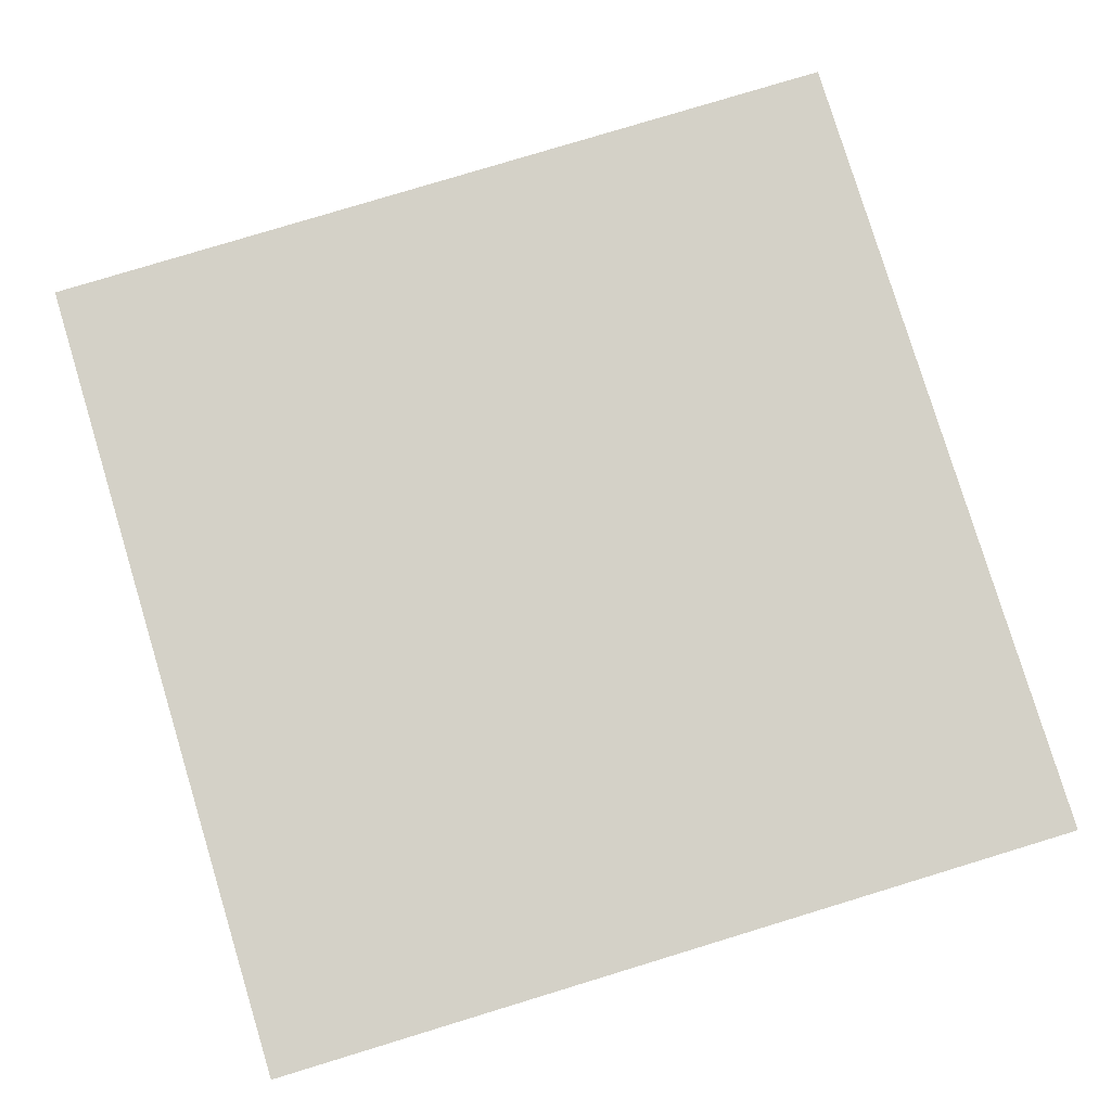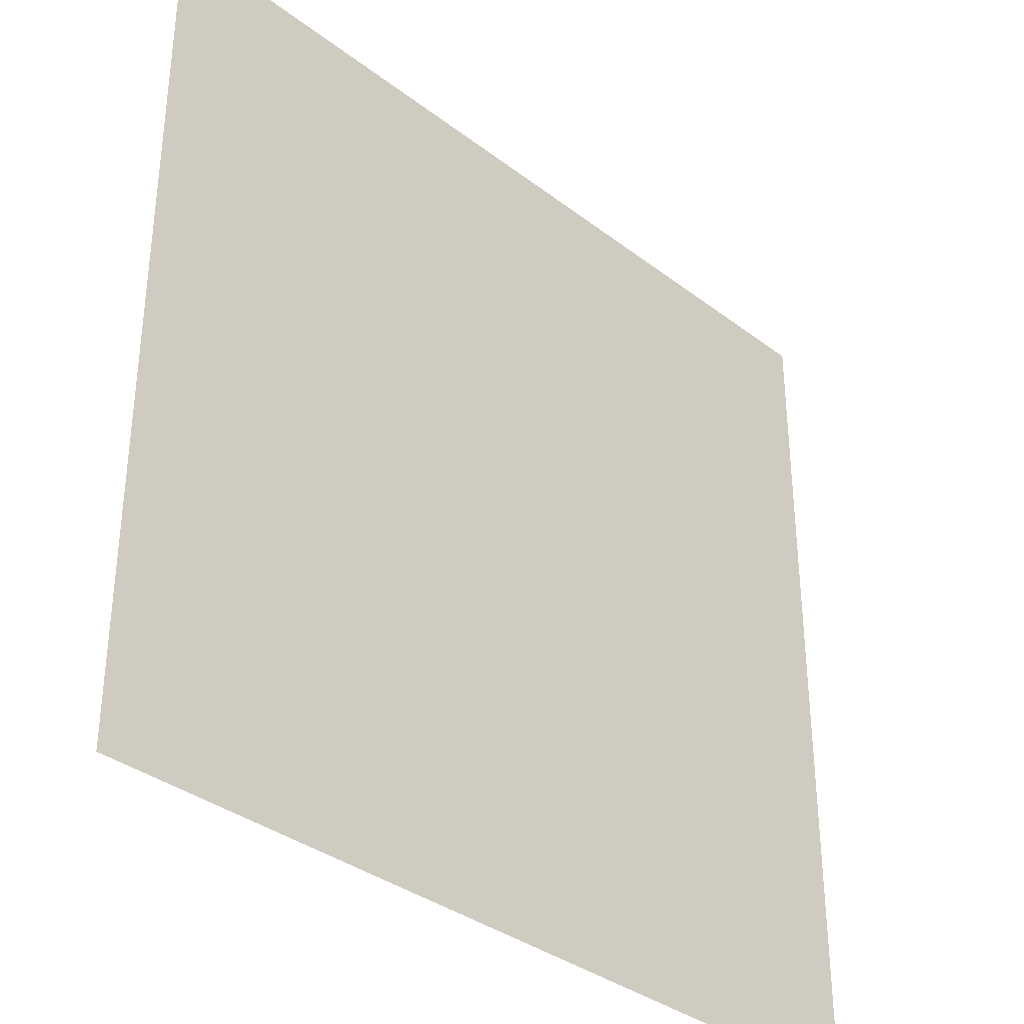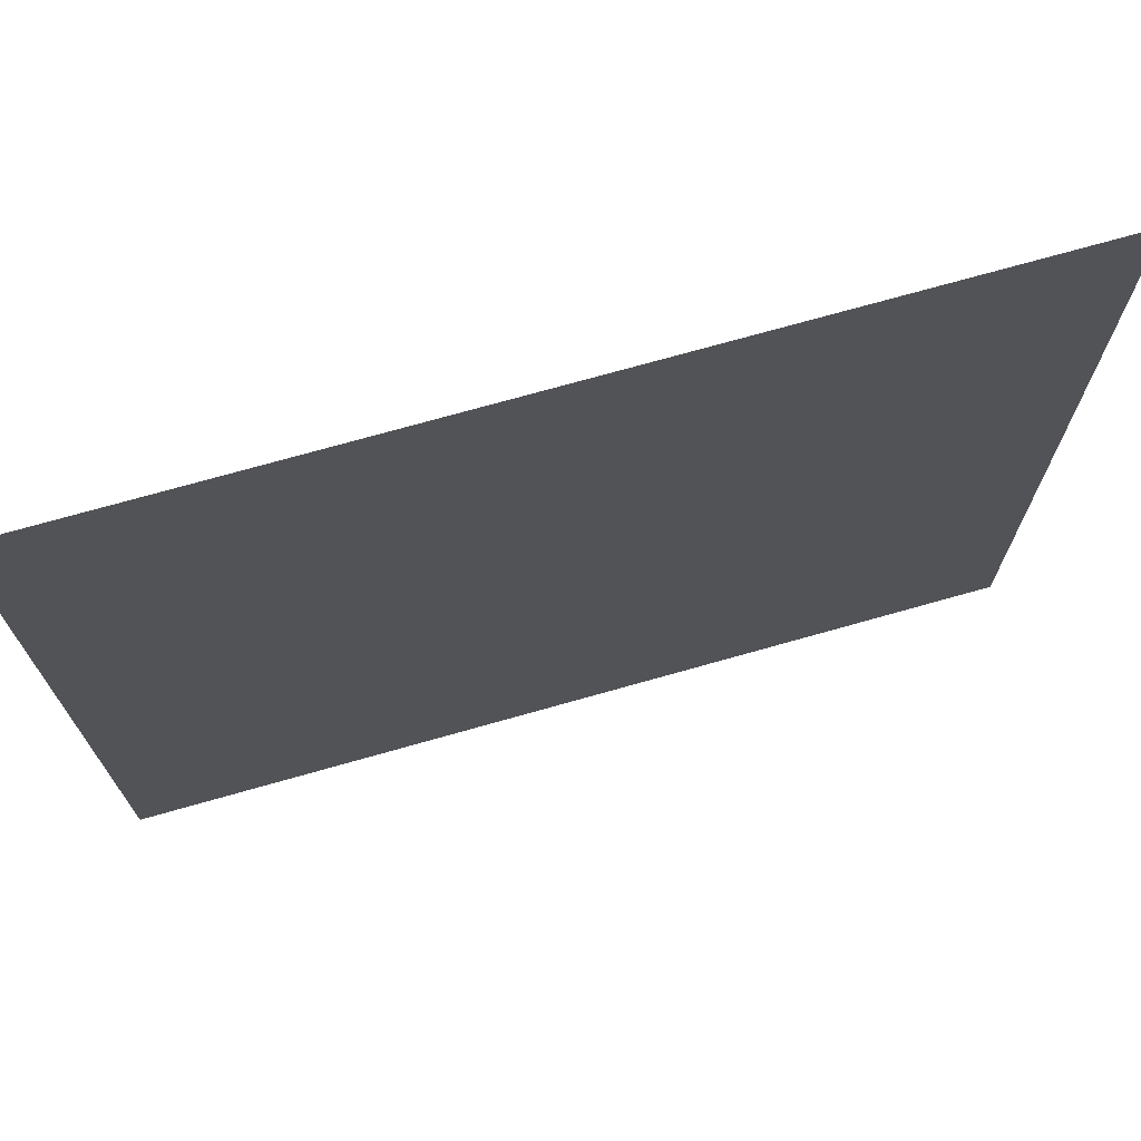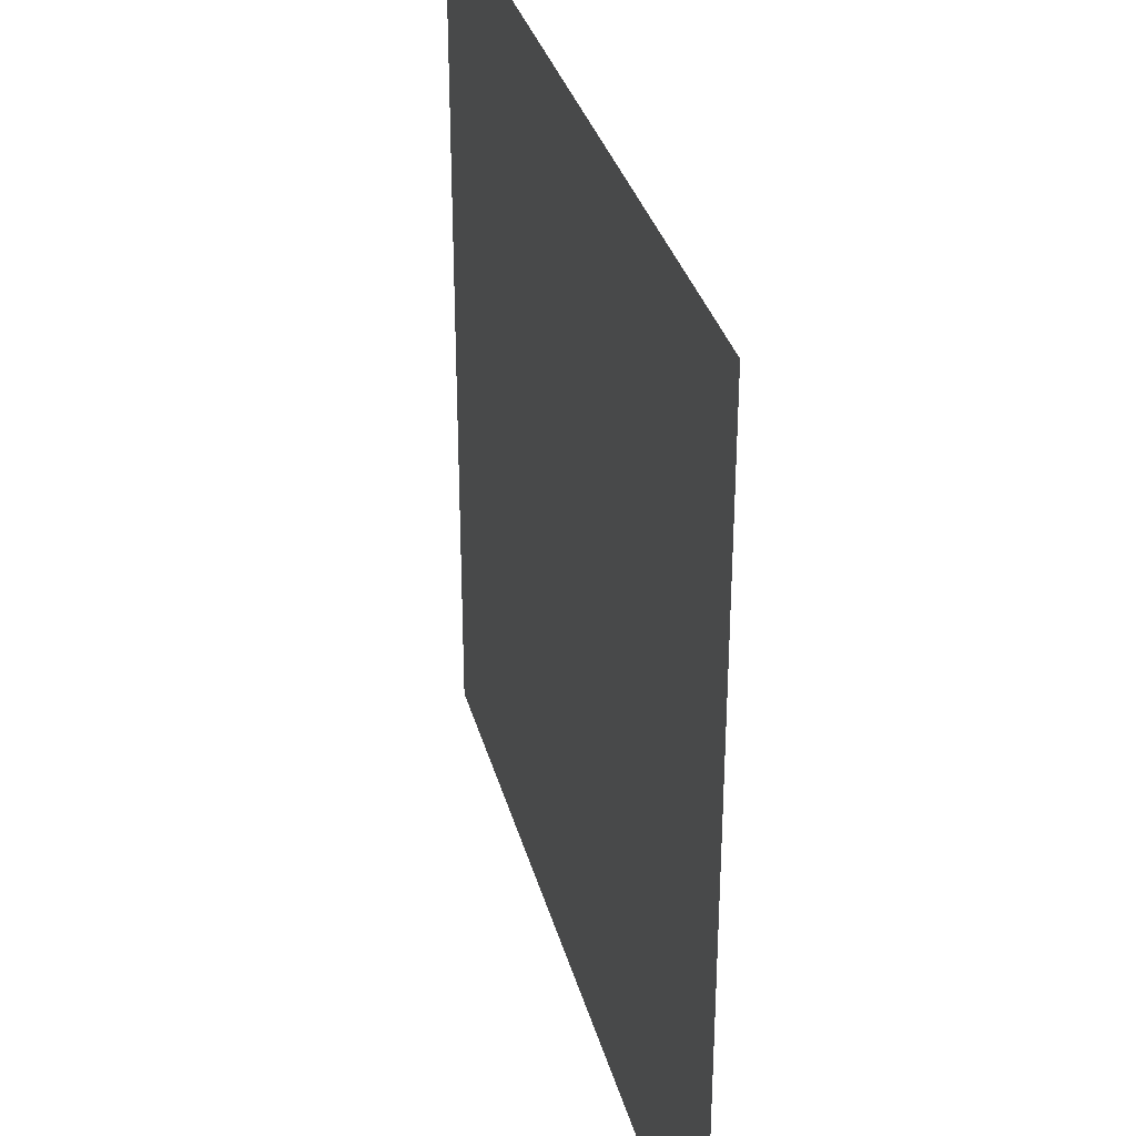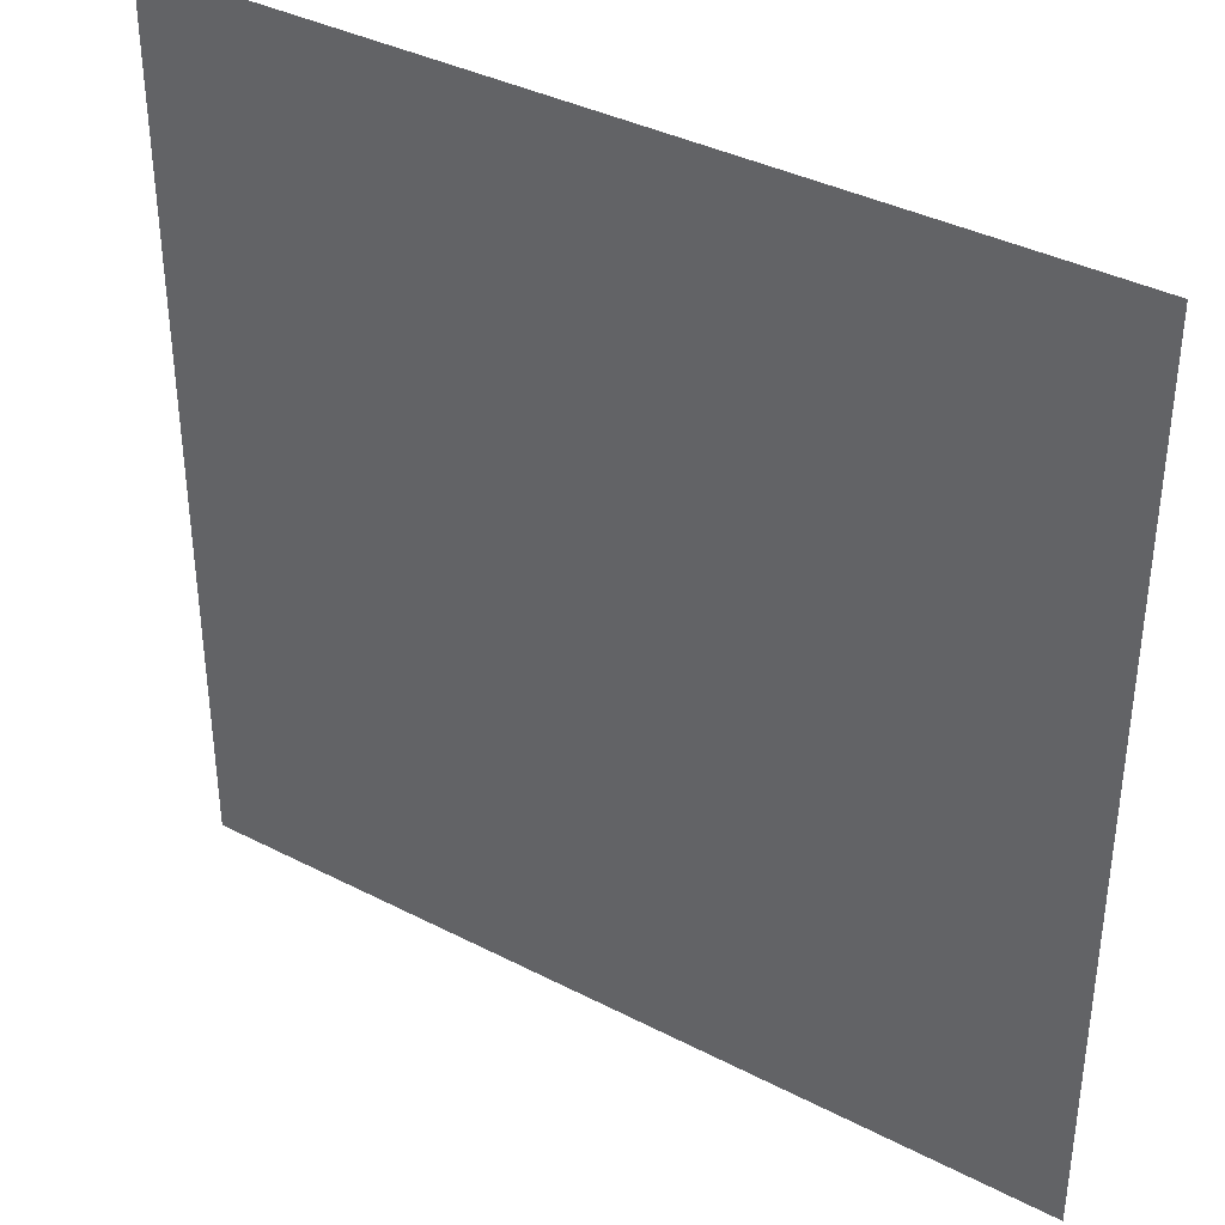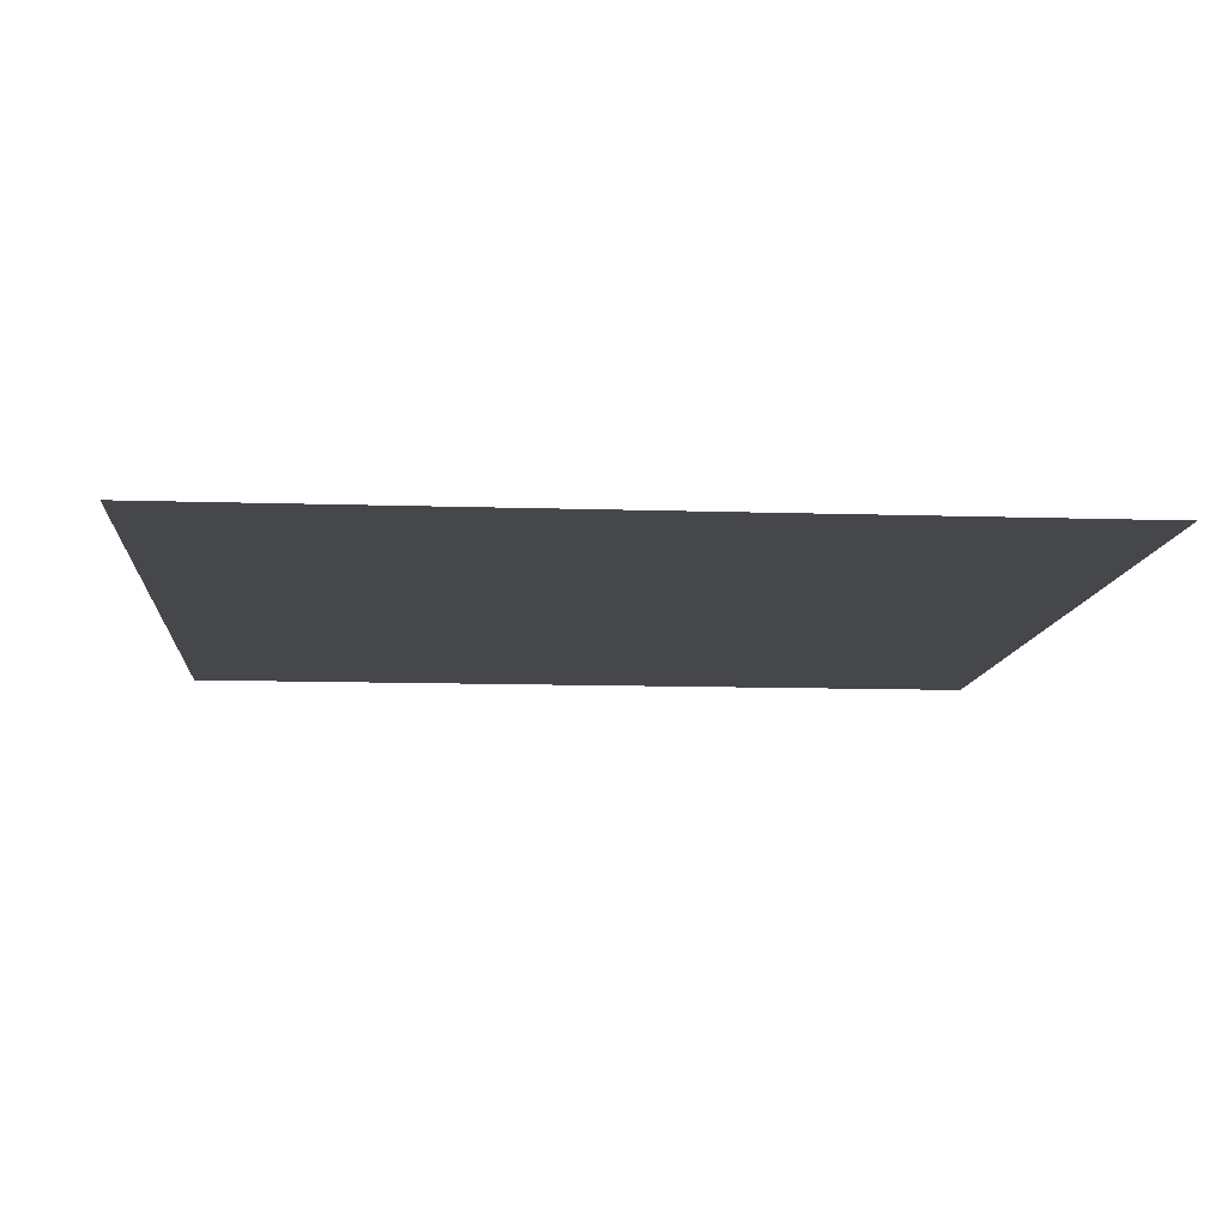
<metadata>
{"format":"obj","ext":"obj","renderer":"f3d","projection":"perspective","resolution":1024,"background":"white","views":[{"elev":79.8,"azim":163.1,"up":"+Y"},{"elev":-35.3,"azim":-45.3,"up":"+Z"},{"elev":72.7,"azim":164.2,"up":"+Z"},{"elev":33.3,"azim":75.5,"up":"+Z"},{"elev":37.7,"azim":-146.6,"up":"+Z"},{"elev":-10.8,"azim":-4.7,"up":"+Y"}]}
</metadata>
<code>
o Plane
v -4 0 4
v 4 0 4
v -4 0 -4
v 4 0 -4
f 1 2 4 3

</code>
